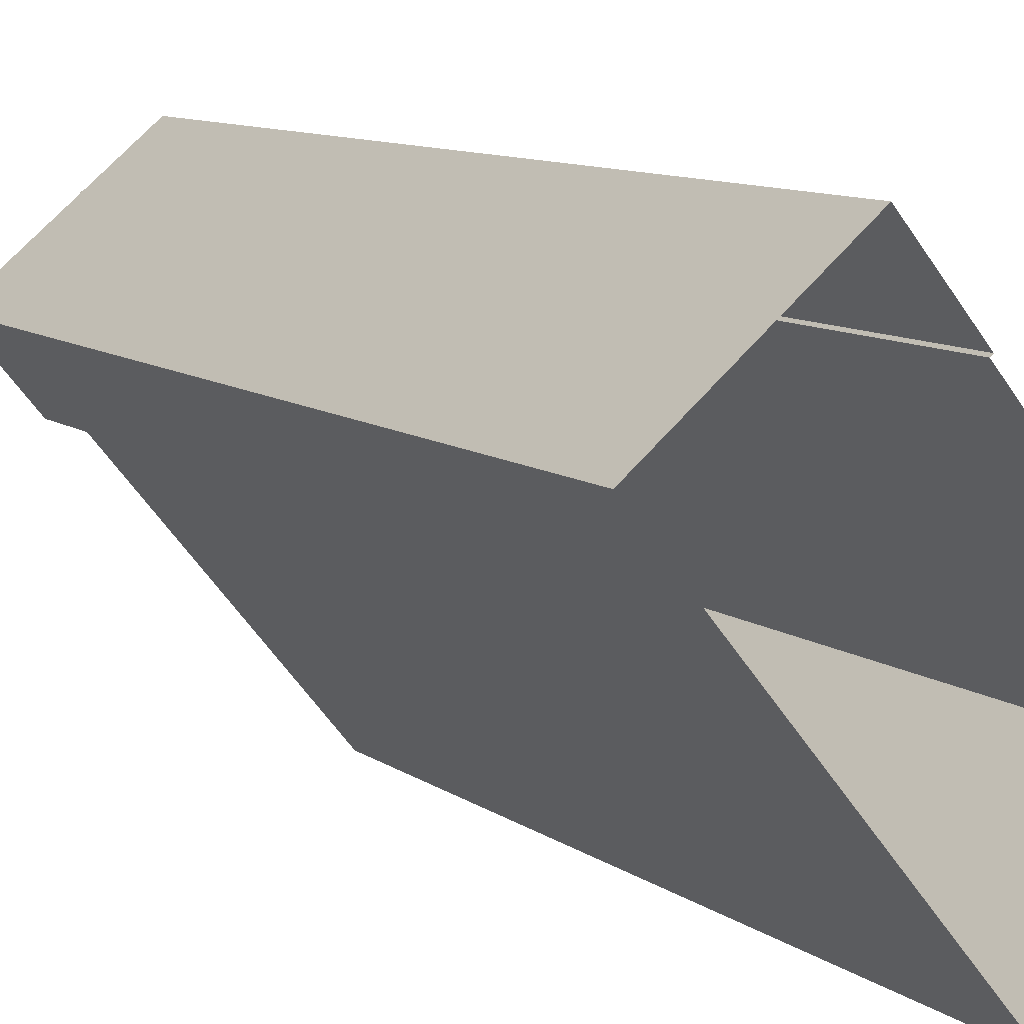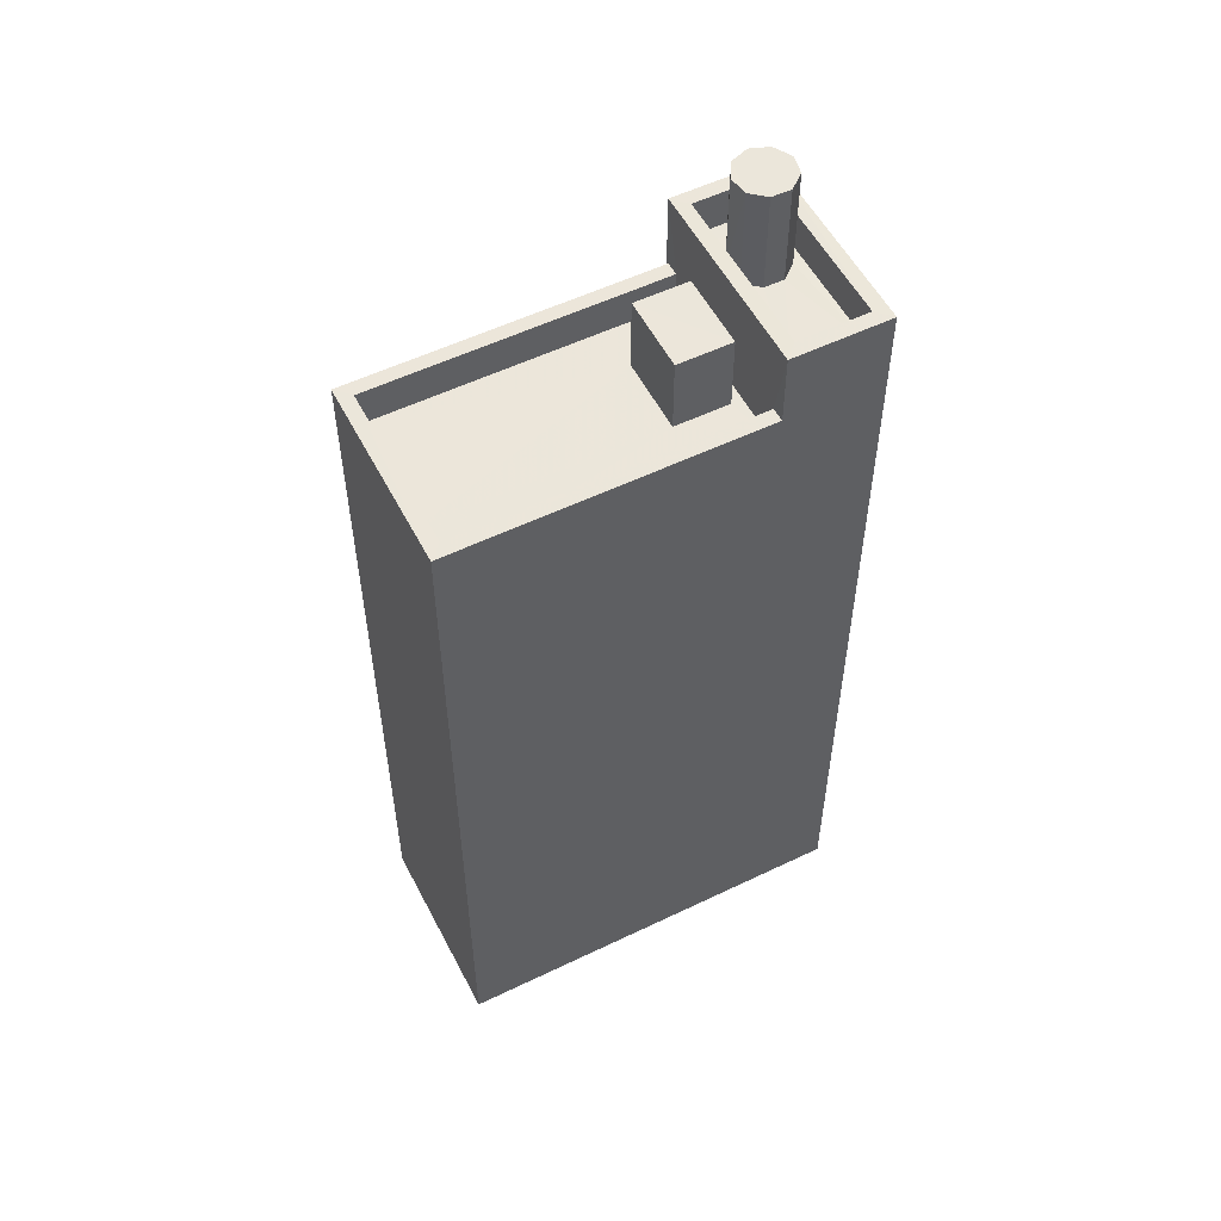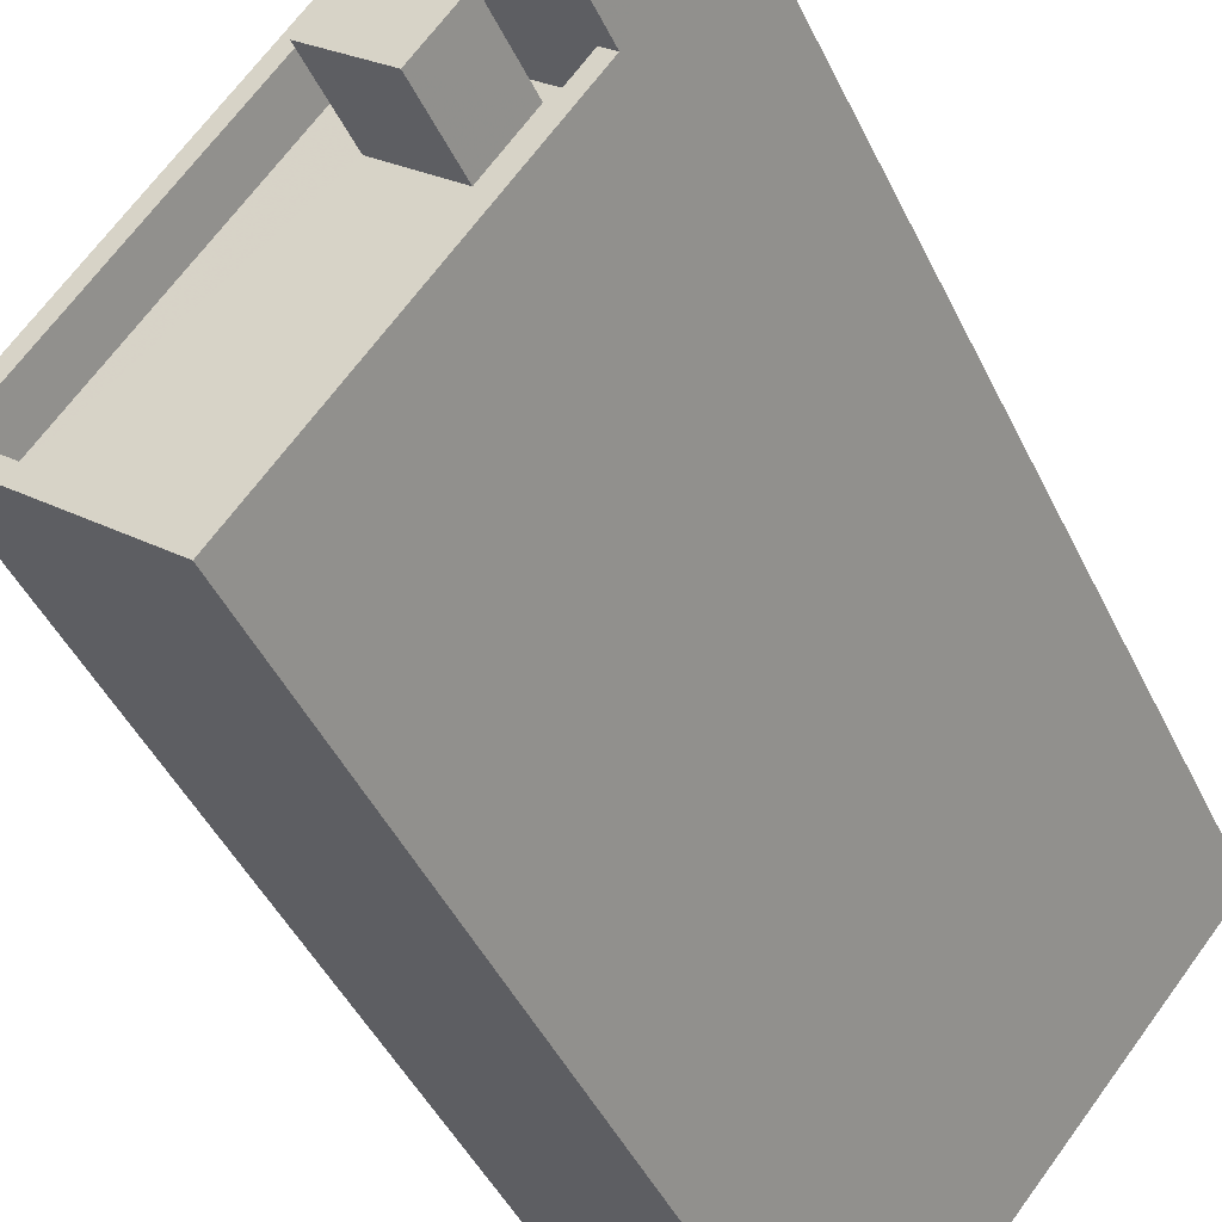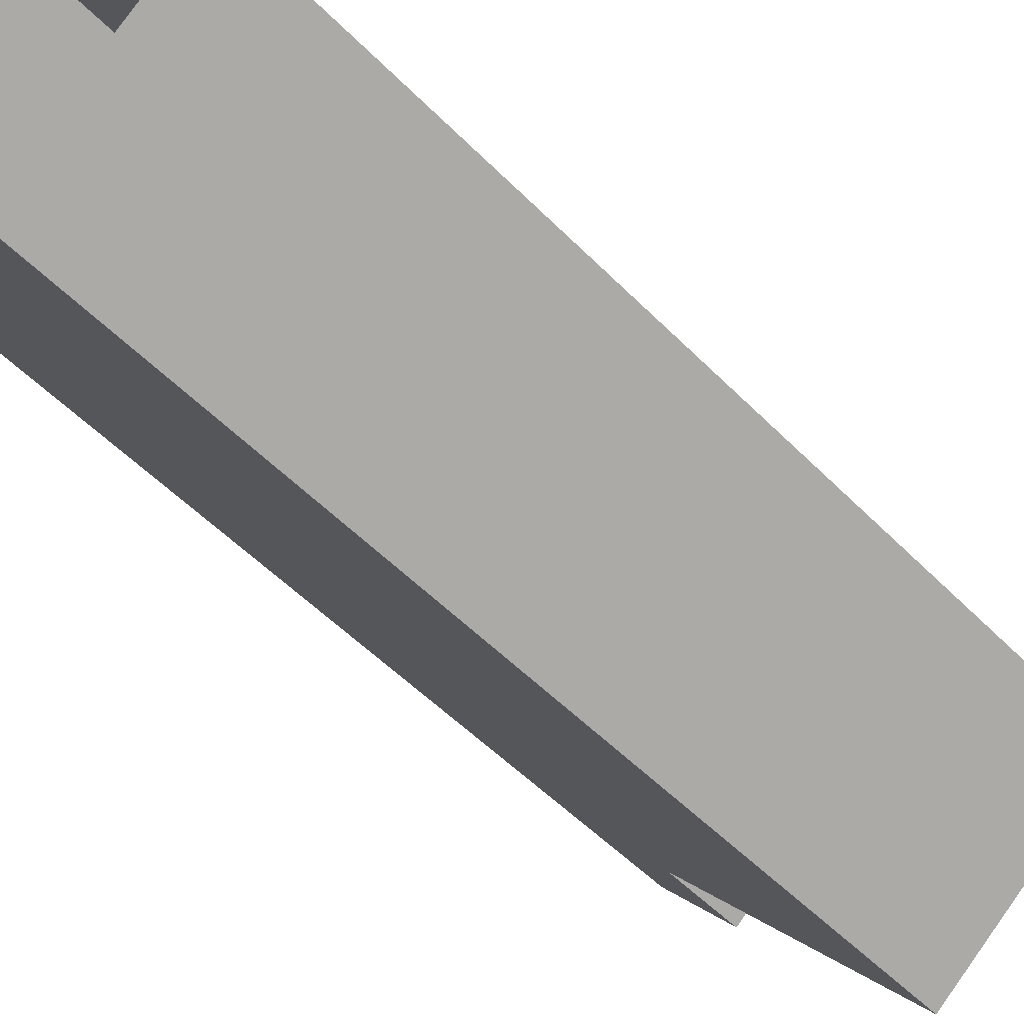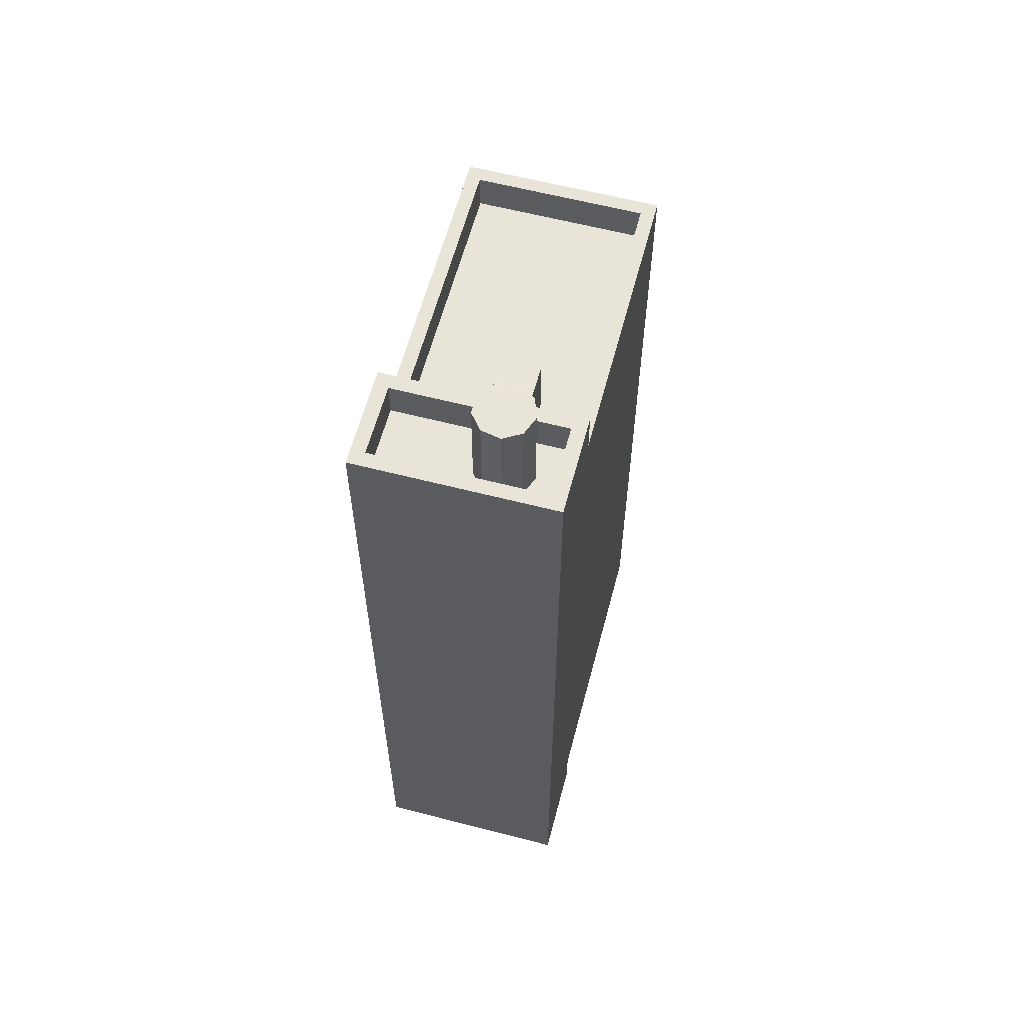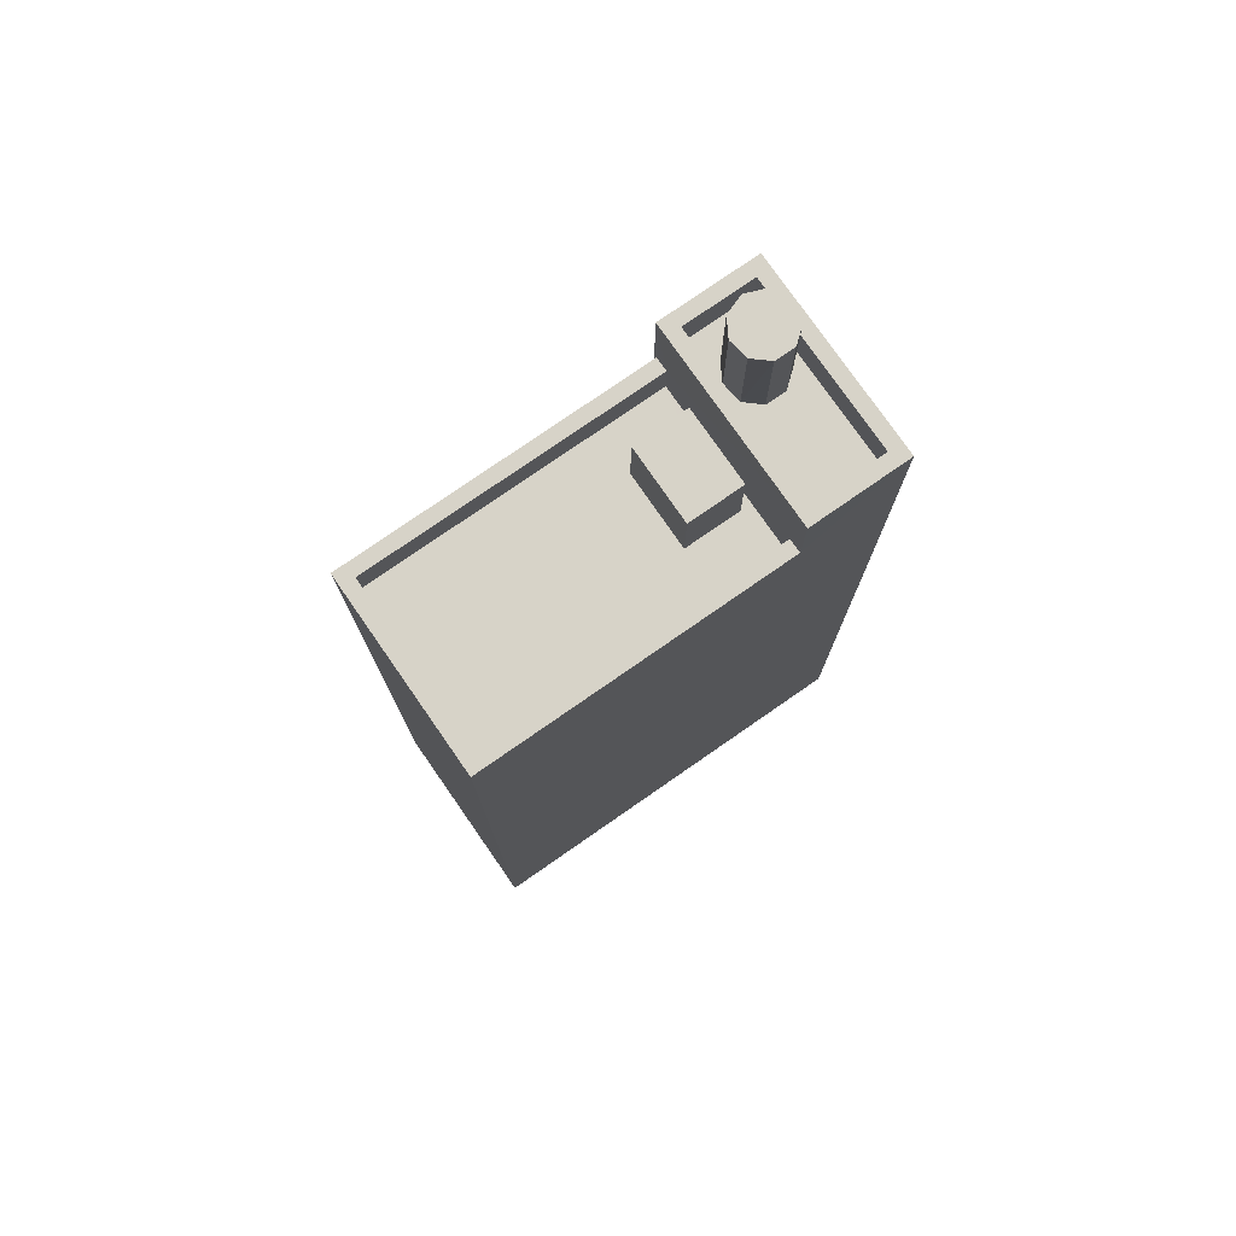
<metadata>
{"format":"obj","ext":"obj","renderer":"f3d","projection":"perspective","resolution":1024,"background":"white","views":[{"elev":9.6,"azim":150.5,"up":"+Y"},{"elev":54.6,"azim":23.5,"up":"+Z"},{"elev":-42.6,"azim":23.4,"up":"+Y"},{"elev":-49.3,"azim":-138.6,"up":"+Y"},{"elev":60.5,"azim":155.4,"up":"+Z"},{"elev":77.1,"azim":15.8,"up":"+Z"}]}
</metadata>
<code>
v -5781 -3.647e+04 2.149
v -5776 -3.647e+04 2.15
v -5777 -3.648e+04 2.147
v -5772 -3.647e+04 2.149
v -5775 -3.647e+04 2.15
v -5777 -3.647e+04 2.15
v -5774 -3.647e+04 19.59
v -5776 -3.647e+04 19.59
v -5775 -3.647e+04 19.59
v -5776 -3.647e+04 19.59
v -5778 -3.647e+04 17.96
v -5775 -3.647e+04 17.96
v -5776 -3.647e+04 17.96
v -5780 -3.647e+04 17.96
v -5776 -3.647e+04 17.96
v -5776 -3.647e+04 17.96
v -5774 -3.647e+04 17.96
v -5774 -3.647e+04 17.96
v -5778 -3.647e+04 17.96
v -5774 -3.647e+04 17.96
v -5776 -3.647e+04 18.76
v -5776 -3.647e+04 18.76
v -5780 -3.647e+04 18.76
v -5781 -3.647e+04 18.76
v -5774 -3.647e+04 18.76
v -5778 -3.647e+04 18.76
v -5773 -3.647e+04 18.76
v -5777 -3.648e+04 18.76
v -5773 -3.647e+04 20.32
v -5772 -3.647e+04 20.32
v -5772 -3.647e+04 20.32
v -5773 -3.647e+04 20.32
v -5775 -3.647e+04 20.32
v -5777 -3.647e+04 20.32
v -5776 -3.647e+04 20.32
v -5775 -3.647e+04 20.32
v -5775 -3.647e+04 19.52
v -5775 -3.647e+04 19.52
v -5775 -3.647e+04 19.52
v -5776 -3.647e+04 19.52
v -5775 -3.647e+04 19.52
v -5776 -3.647e+04 19.52
v -5773 -3.647e+04 19.52
v -5775 -3.647e+04 19.52
v -5775 -3.647e+04 19.52
v -5774 -3.647e+04 19.52
v -5774 -3.647e+04 19.52
v -5772 -3.647e+04 19.52
v -5774 -3.647e+04 19.52
v -5774 -3.647e+04 19.52
v -5775 -3.647e+04 19.52
v -5775 -3.647e+04 21.7
v -5774 -3.647e+04 21.7
v -5775 -3.647e+04 21.7
v -5774 -3.647e+04 21.7
v -5775 -3.647e+04 21.7
v -5775 -3.647e+04 21.7
v -5774 -3.647e+04 21.7
v -5774 -3.647e+04 21.7
v -5775 -3.647e+04 21.7
f 1 2 3
f 3 2 4
f 4 2 5
f 2 6 5
f 7 8 9
f 7 10 8
f 11 12 13
f 14 11 13
f 14 13 15
f 16 17 18
f 16 18 15
f 13 16 15
f 11 19 12
f 19 20 12
f 12 20 17
f 20 18 17
f 21 22 23
f 22 24 23
f 25 26 27
f 27 26 28
f 23 24 28
f 26 23 28
f 29 30 31
f 29 31 32
f 33 34 35
f 33 31 30
f 36 33 35
f 31 33 36
f 37 38 39
f 38 40 41
f 39 38 41
f 40 42 41
f 43 44 42
f 41 42 45
f 39 46 37
f 47 43 48
f 49 48 37
f 49 47 48
f 46 49 37
f 50 43 47
f 51 43 50
f 42 44 45
f 44 43 51
f 32 35 34
f 29 32 34
f 52 53 54
f 52 55 53
f 54 56 57
f 58 55 52
f 59 58 52
f 52 57 60
f 52 54 57
f 13 9 8
f 13 12 9
f 16 13 8
f 10 16 8
f 7 16 10
f 7 17 16
f 9 17 7
f 9 12 17
f 20 19 26
f 25 20 26
f 14 23 11
f 11 26 19
f 11 23 26
f 15 23 14
f 15 21 23
f 29 27 30
f 30 27 4
f 4 27 3
f 27 28 3
f 28 1 3
f 28 24 1
f 2 1 24
f 22 2 24
f 6 2 22
f 6 22 34
f 34 21 29
f 25 27 29
f 18 20 25
f 15 18 21
f 22 21 34
f 21 18 29
f 18 25 29
f 34 5 6
f 34 33 5
f 5 30 4
f 5 33 30
f 38 37 36
f 37 48 31
f 36 37 31
f 32 31 48
f 43 32 48
f 35 32 42
f 35 42 40
f 32 43 42
f 38 35 40
f 38 36 35
f 39 54 53
f 46 39 53
f 55 46 53
f 55 49 46
f 58 49 55
f 58 47 49
f 59 47 58
f 59 50 47
f 51 50 59
f 52 51 59
f 44 51 52
f 60 44 52
f 45 44 60
f 57 45 60
f 41 45 57
f 56 41 57
f 39 41 56
f 54 39 56

</code>
